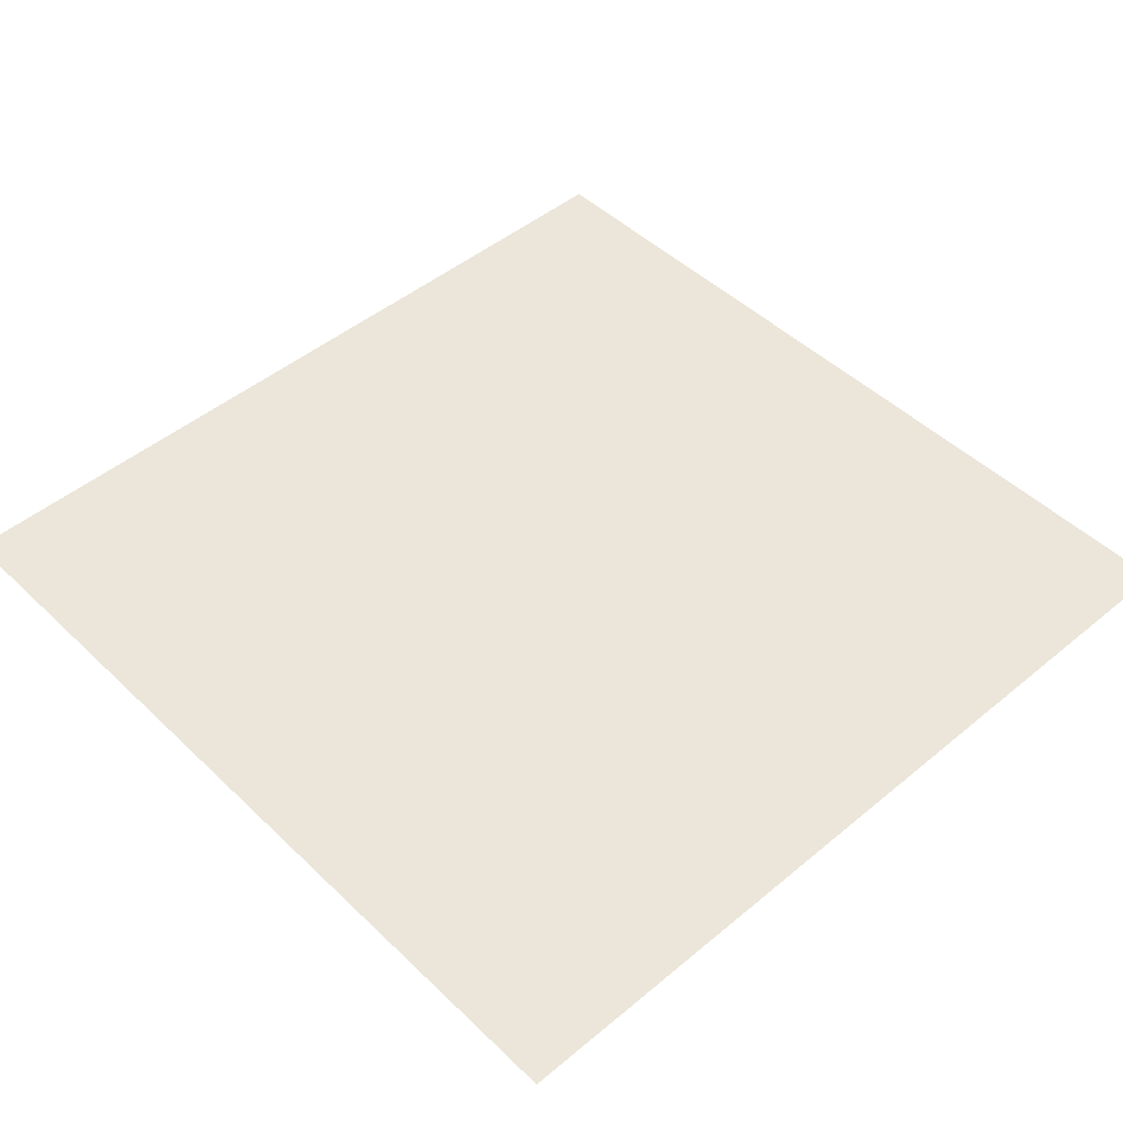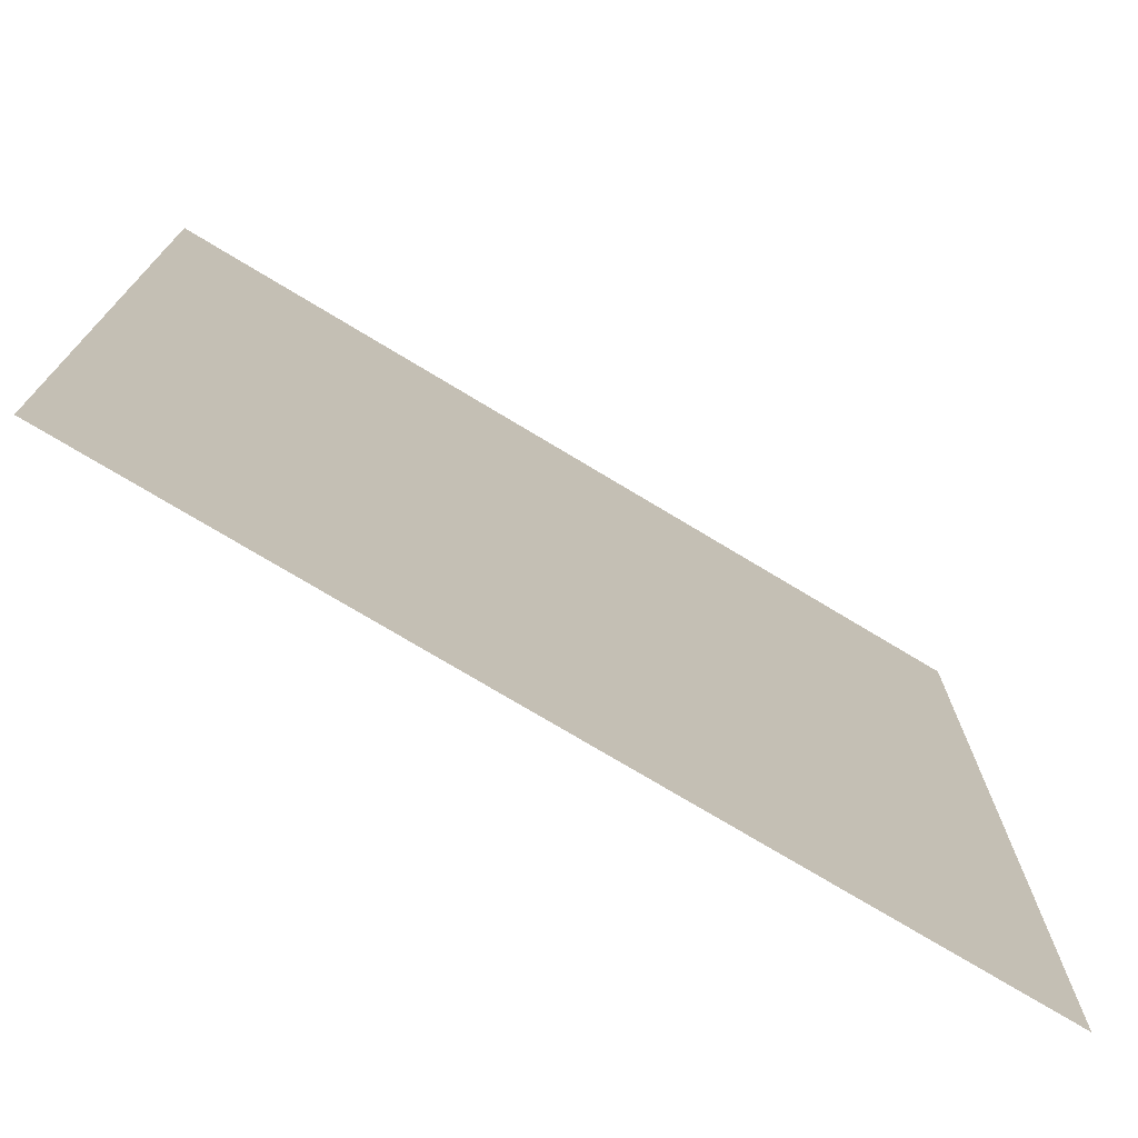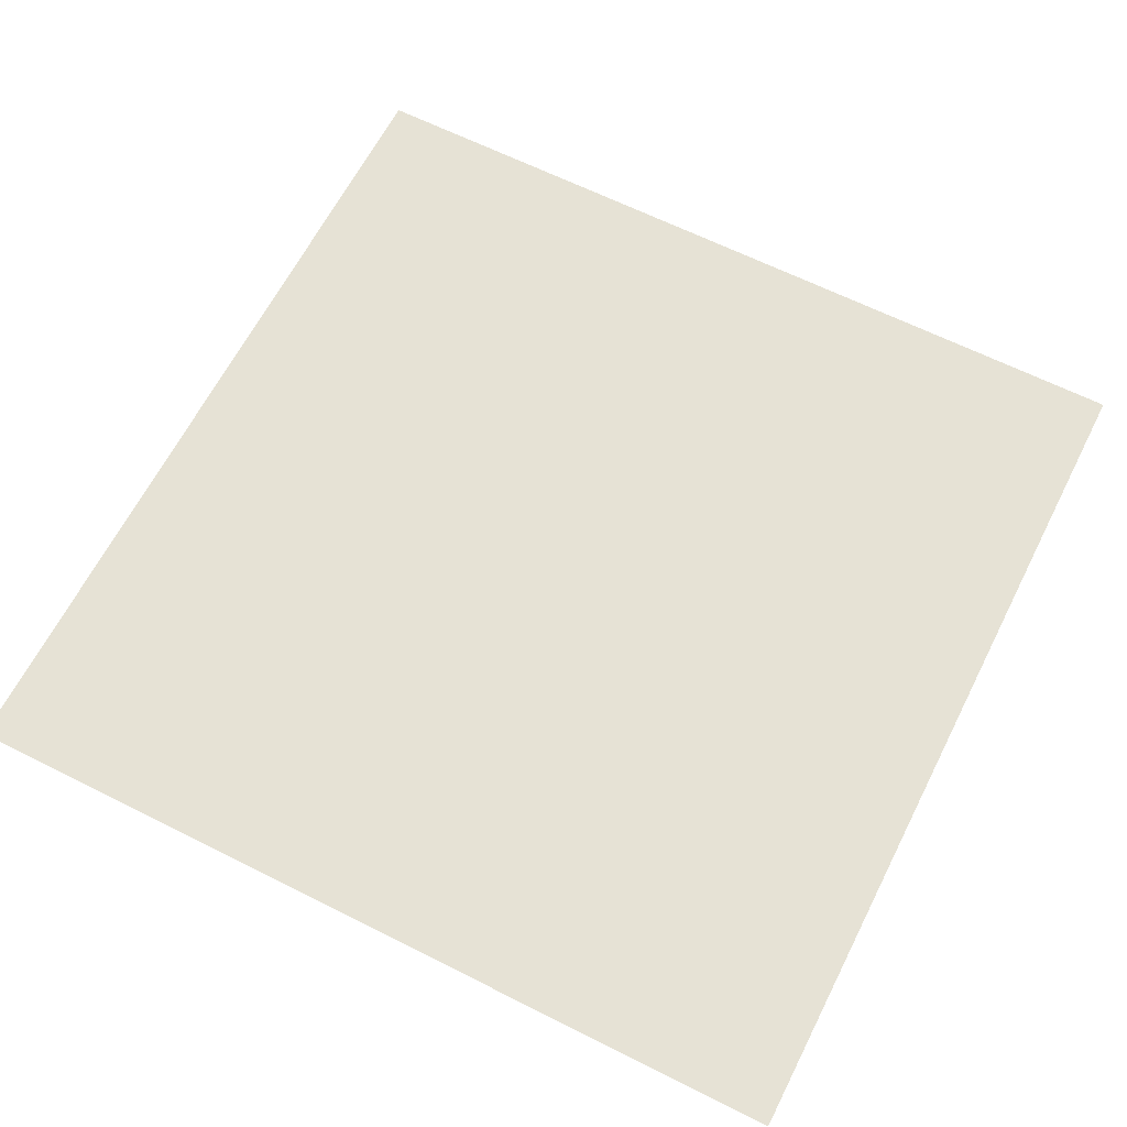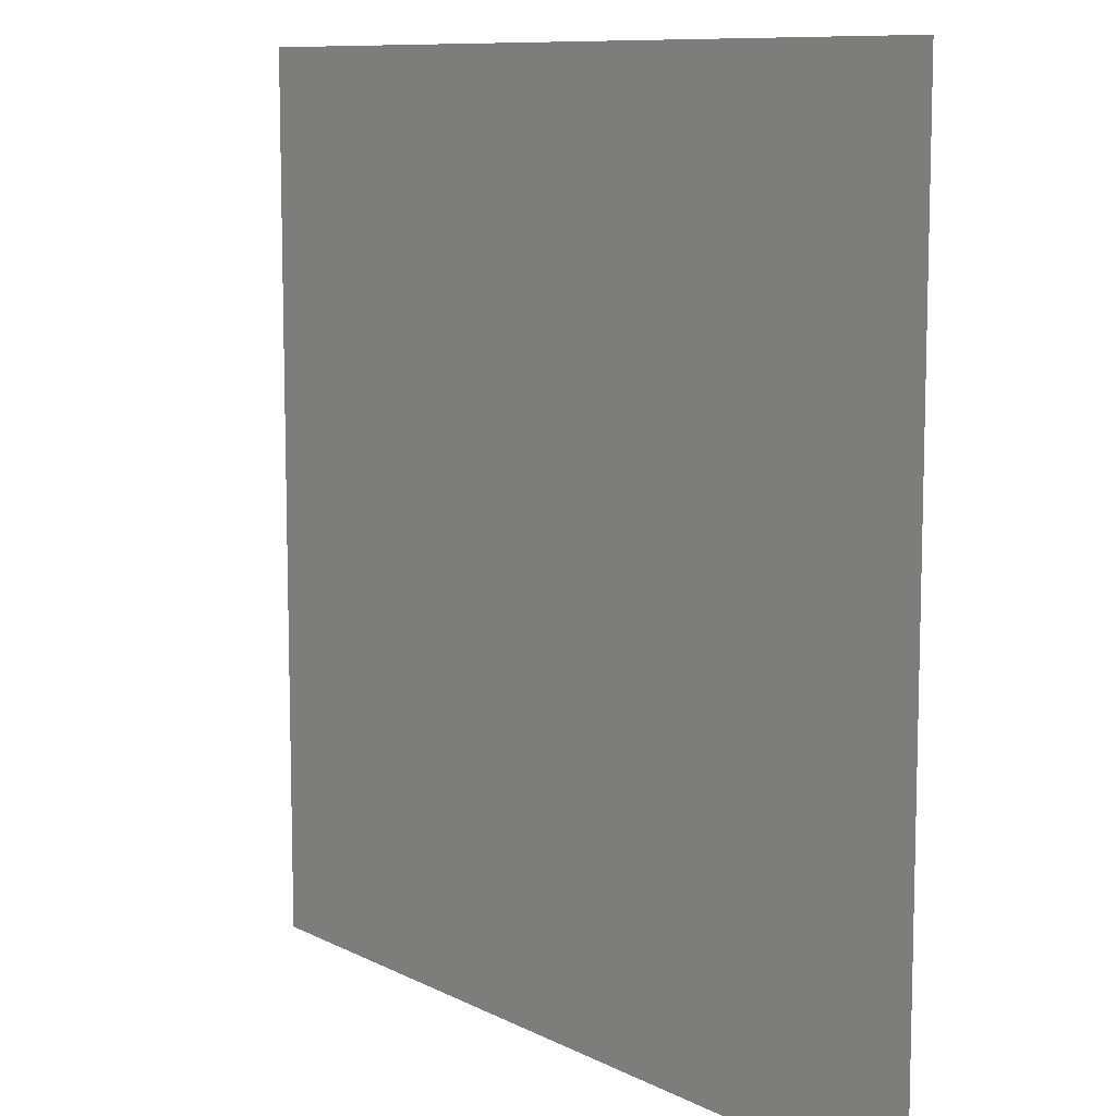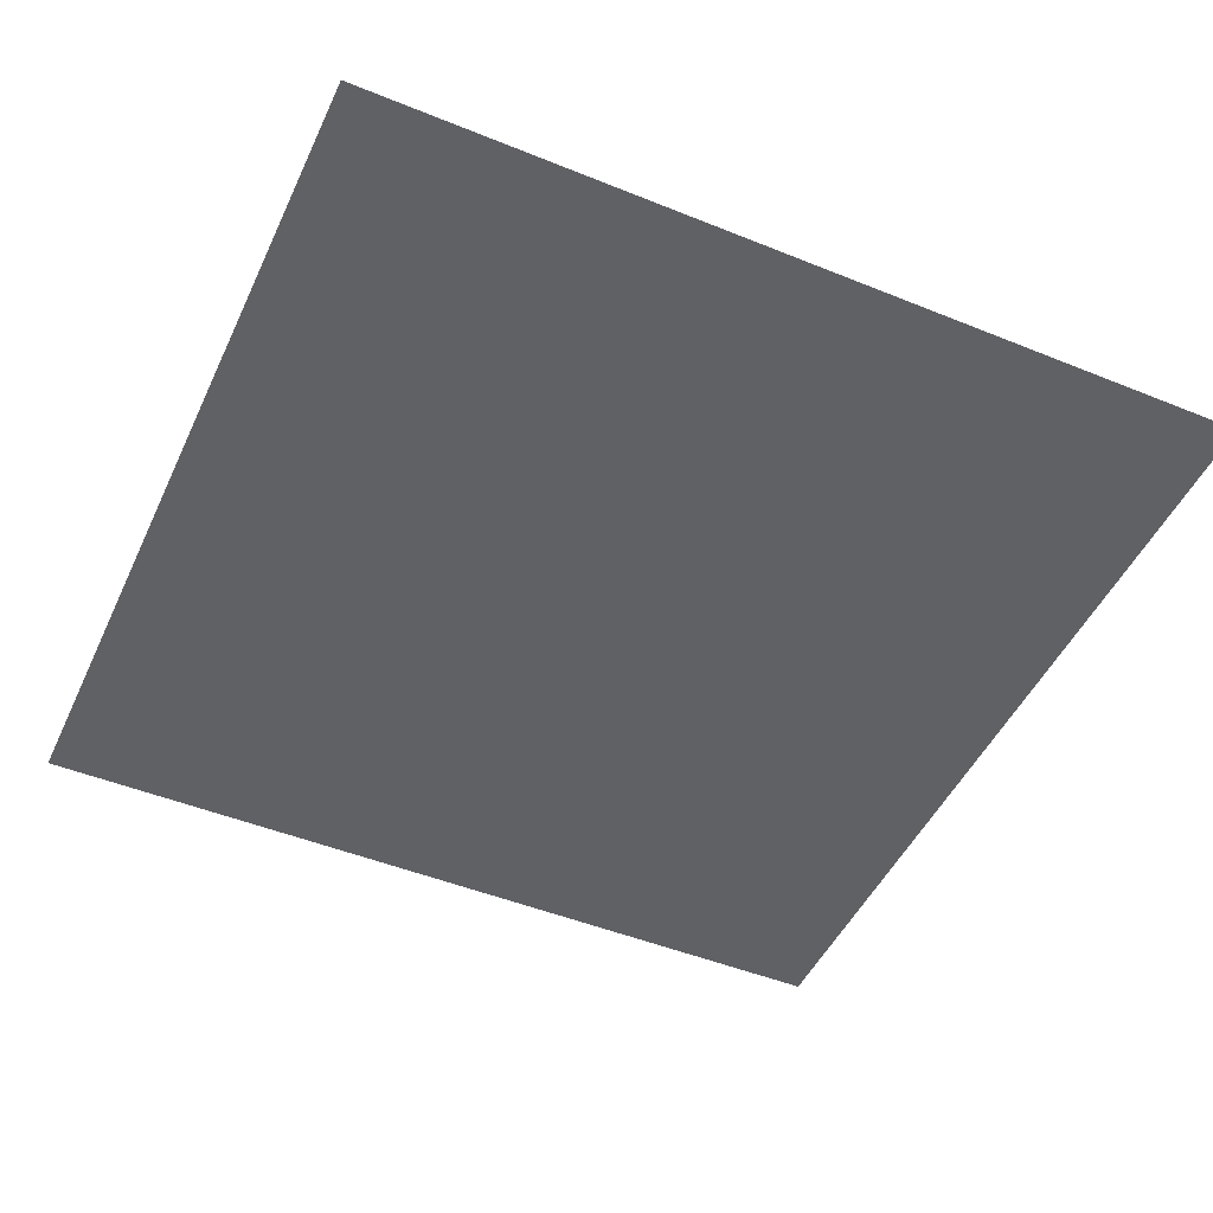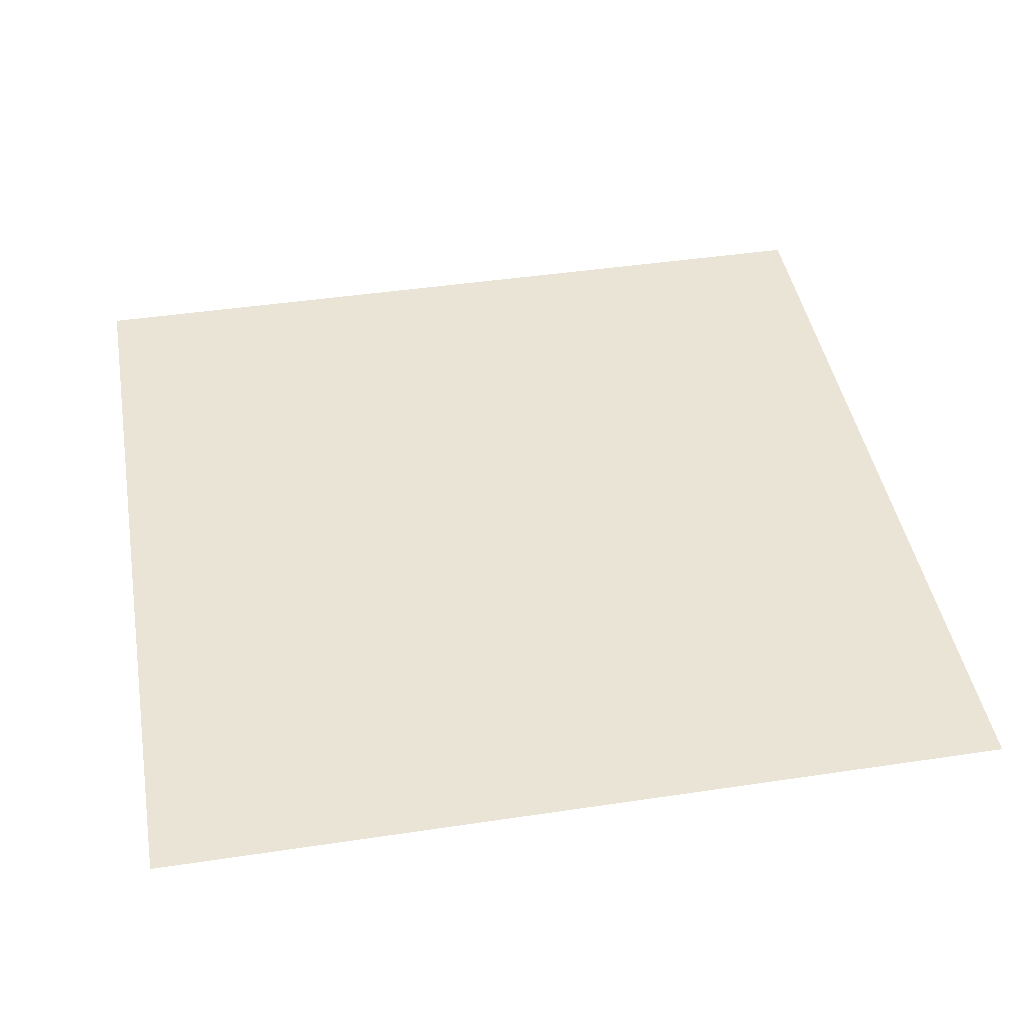
<metadata>
{"format":"obj","ext":"obj","renderer":"f3d","projection":"perspective","resolution":1024,"background":"white","views":[{"elev":47.5,"azim":47.0,"up":"+Z"},{"elev":-74.9,"azim":148.9,"up":"+Y"},{"elev":64.0,"azim":-153.1,"up":"+Z"},{"elev":9.7,"azim":52.3,"up":"+Y"},{"elev":-48.2,"azim":155.6,"up":"+Z"},{"elev":43.7,"azim":80.0,"up":"+Z"}]}
</metadata>
<code>
v -0.25 0.25 1.26
v 0.25 0.25 1.26
v -0.25 -0.25 1.26
v 0.25 -0.25 1.26
f 1 4 3
f 4 1 2

</code>
